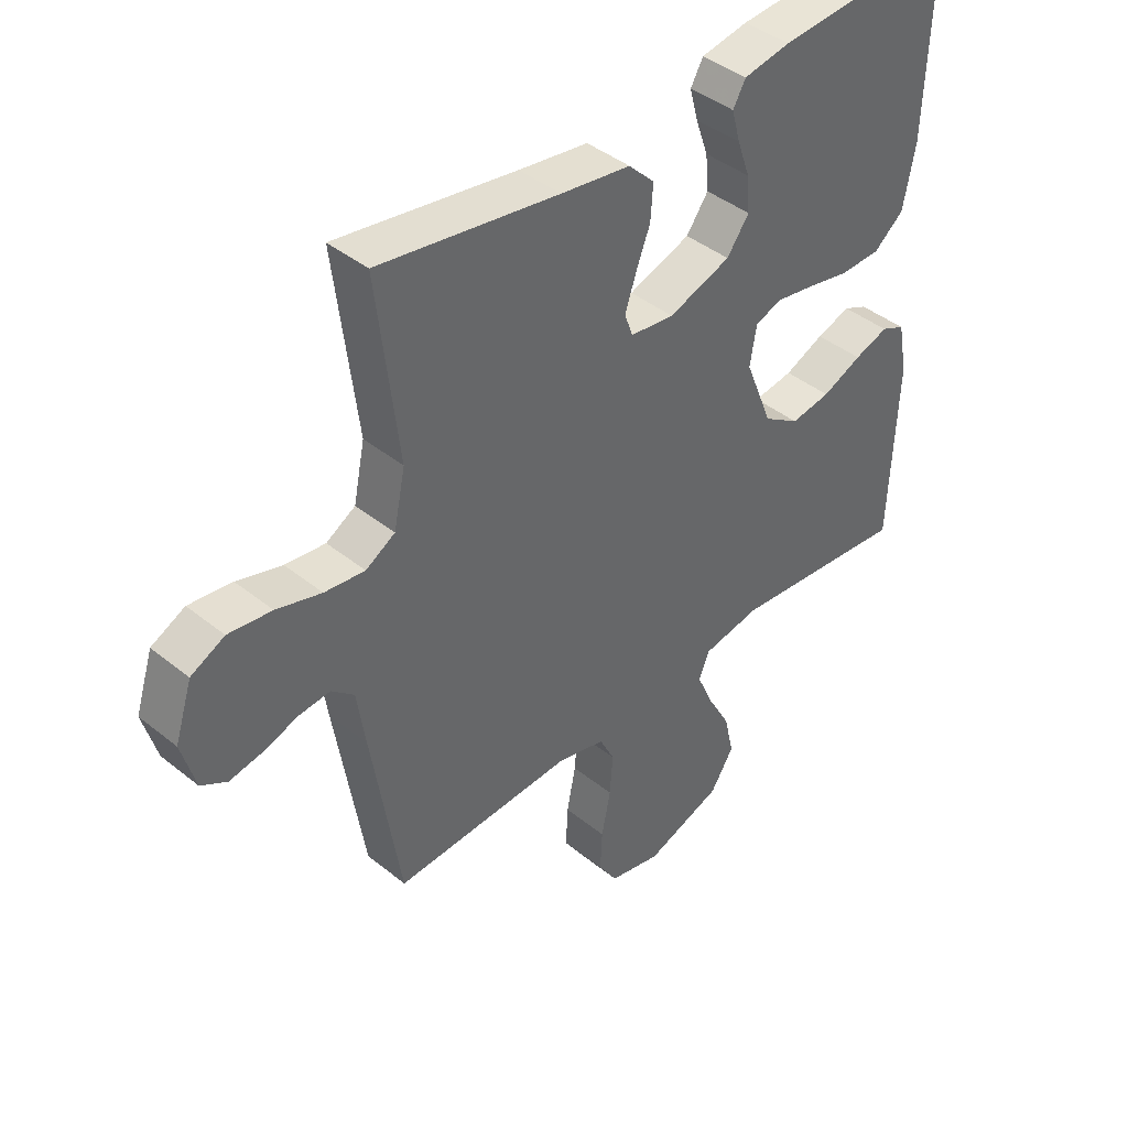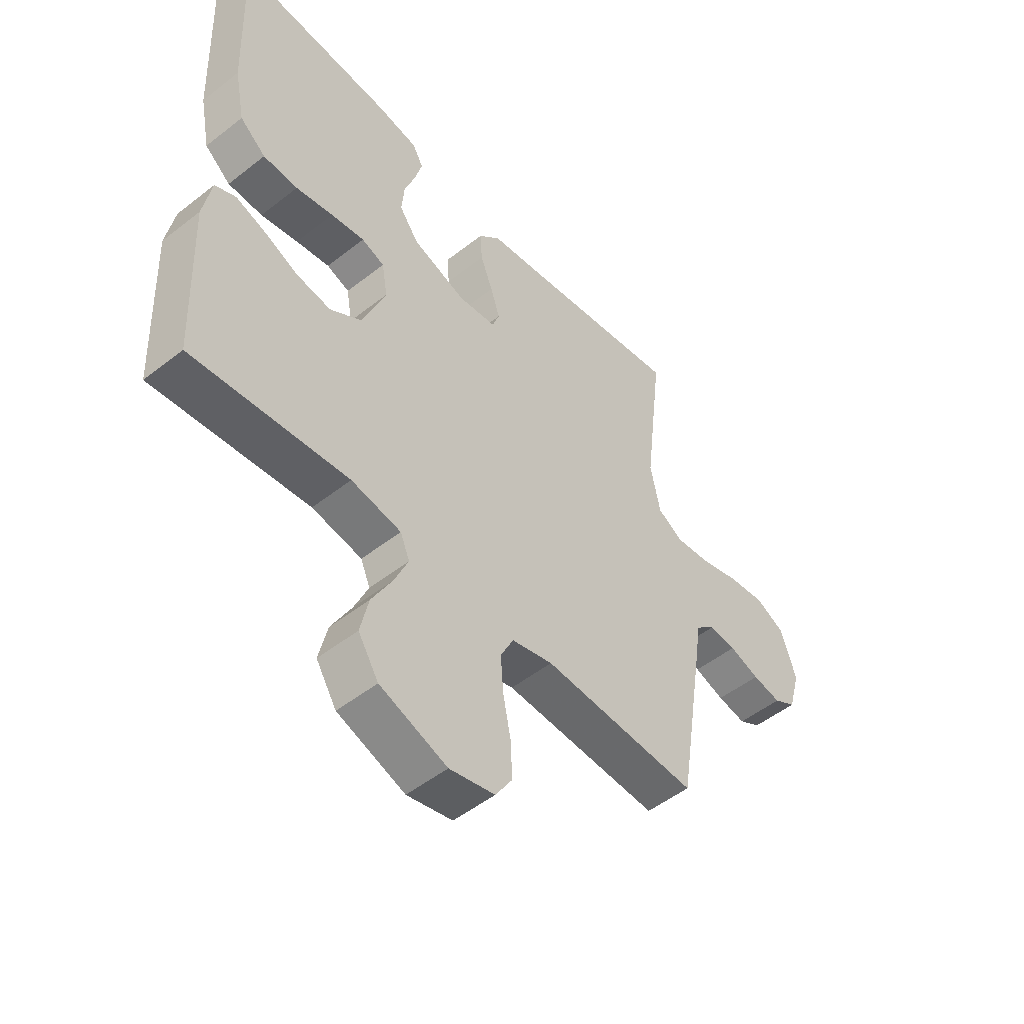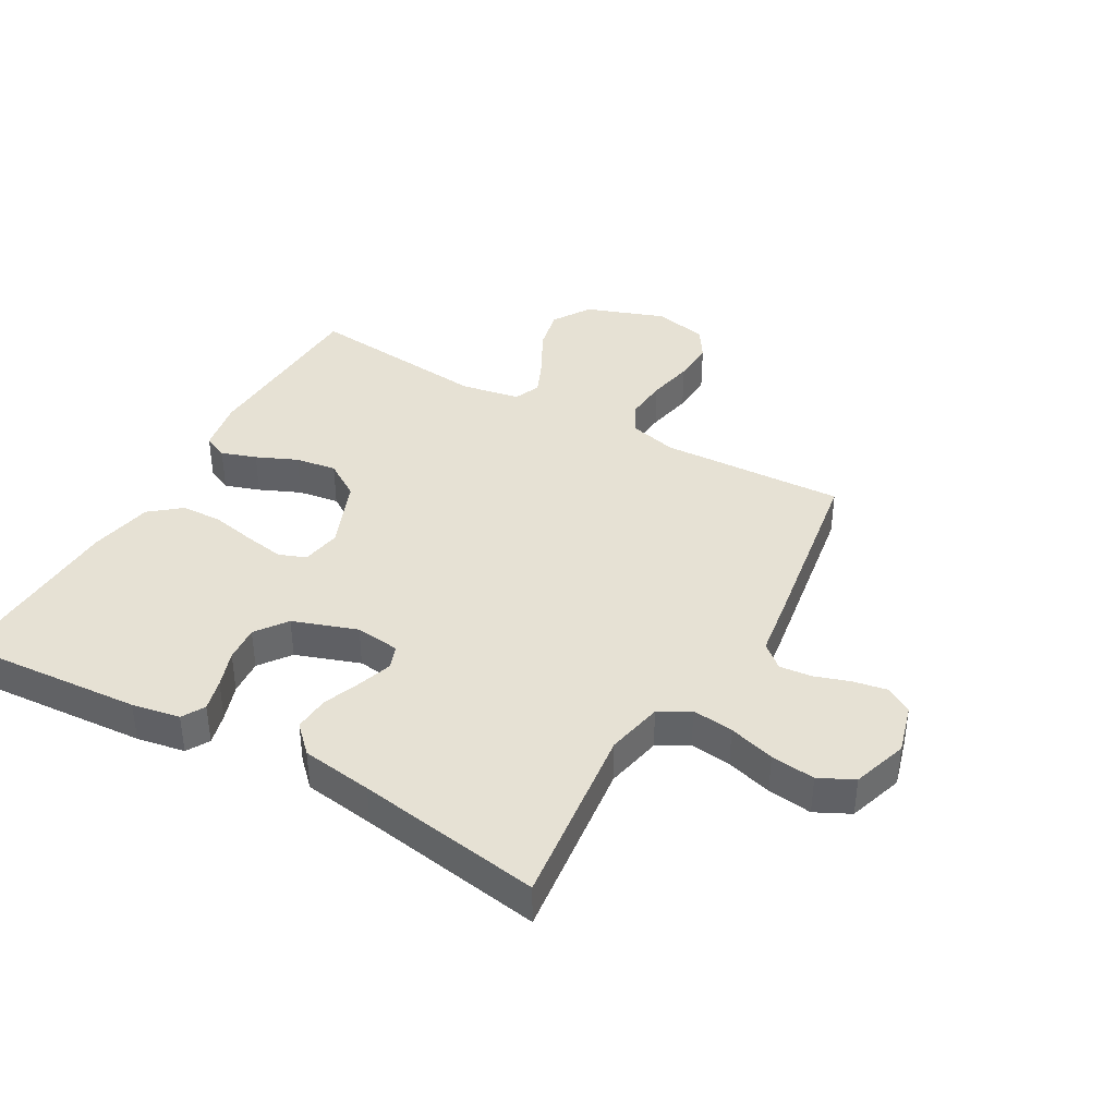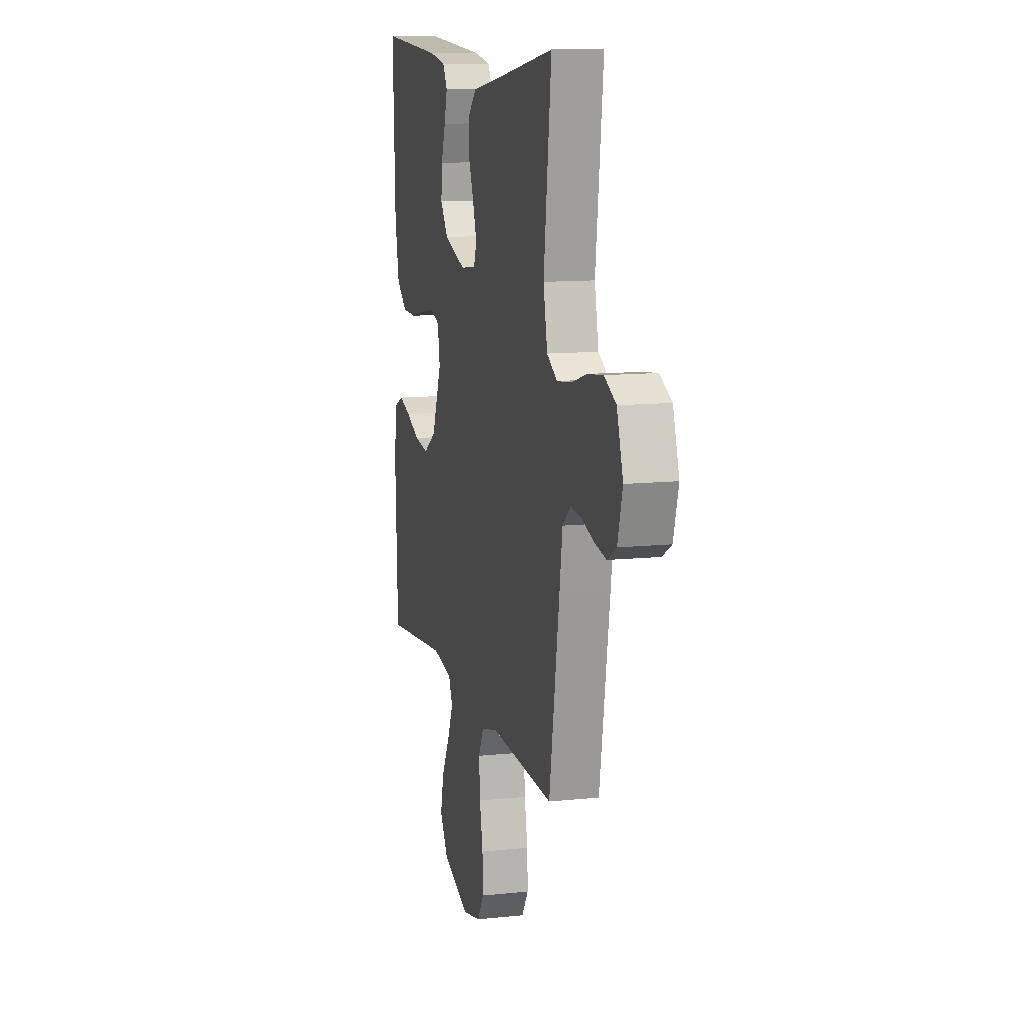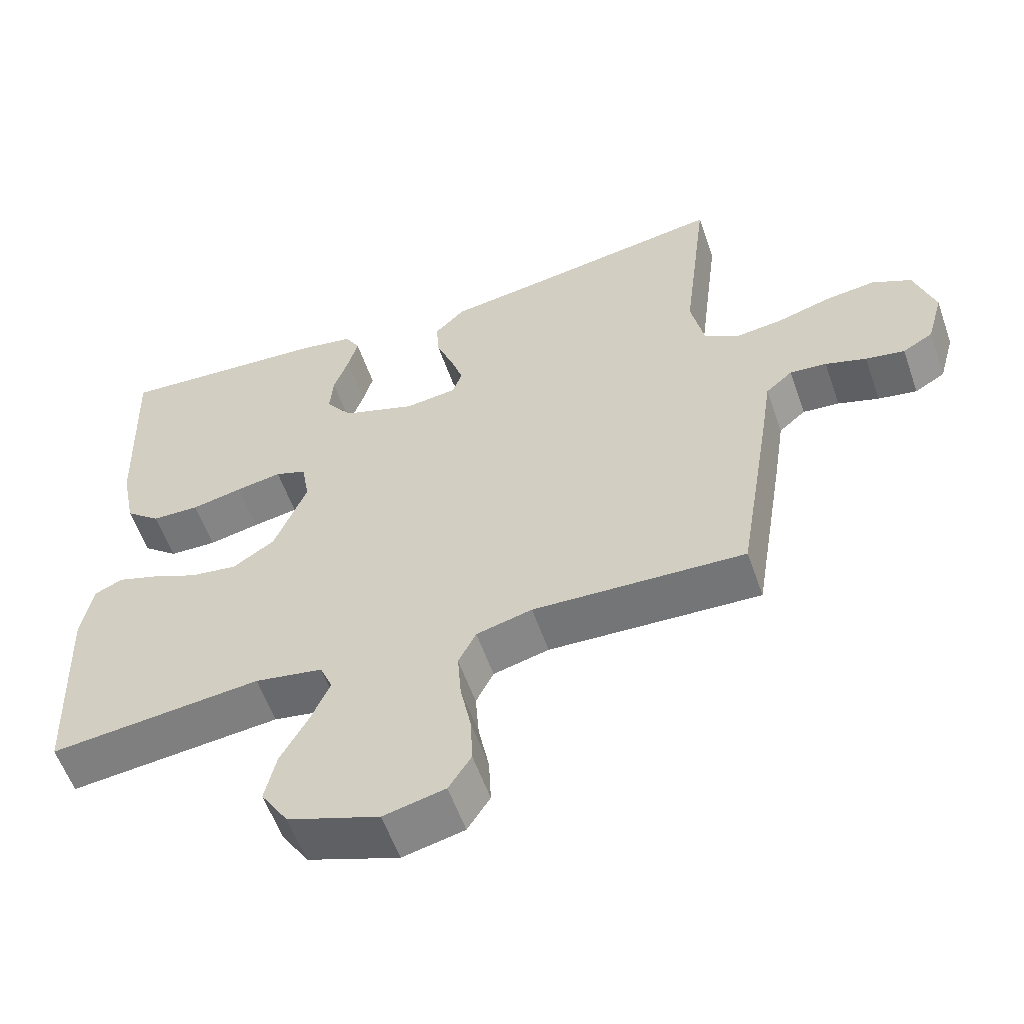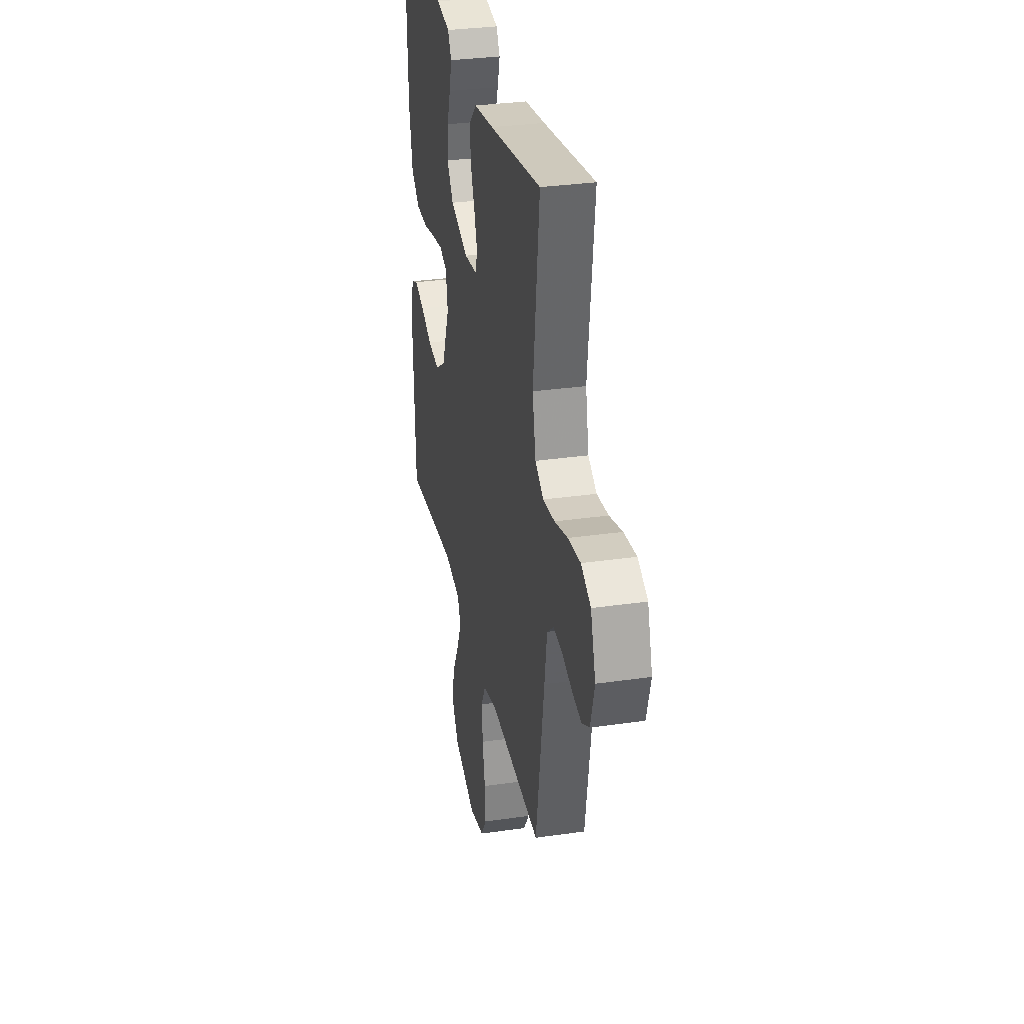
<metadata>
{"format":"obj","ext":"obj","renderer":"f3d","projection":"perspective","resolution":1024,"background":"white","views":[{"elev":41.7,"azim":134.2,"up":"+Z"},{"elev":-50.9,"azim":-49.4,"up":"+Z"},{"elev":39.3,"azim":29.6,"up":"+Y"},{"elev":11.7,"azim":75.7,"up":"+Z"},{"elev":-57.5,"azim":19.2,"up":"+Z"},{"elev":31.8,"azim":78.5,"up":"+Z"}]}
</metadata>
<code>
v 0.5 0.07 -0.5
v 0.2 0.07 -0.487
v 0.121 0.07 -0.507
v 0.096 0.07 -0.557
v 0.101 0.07 -0.626
v 0.116 0.07 -0.702
v 0.119 0.07 -0.771
v 0.087 0.07 -0.821
v 0 0.07 -0.841
v -0.129 0.07 -0.795
v -0.168 0.07 -0.733
v -0.152 0.07 -0.662
v -0.113 0.07 -0.591
v -0.086 0.07 -0.529
v -0.104 0.07 -0.486
v -0.2 0.07 -0.469
v -0.5 0.07 -0.5
v -0.512 0.07 -0.2
v -0.496 0.07 -0.114
v -0.456 0.07 -0.096
v -0.399 0.07 -0.115
v -0.333 0.07 -0.144
v -0.266 0.07 -0.154
v -0.206 0.07 -0.115
v -0.16 0.07 0
v -0.171 0.07 0.065
v -0.215 0.07 0.081
v -0.28 0.07 0.07
v -0.352 0.07 0.055
v -0.419 0.07 0.057
v -0.469 0.07 0.098
v -0.489 0.07 0.2
v -0.5 0.07 0.5
v -0.2 0.07 0.479
v -0.122 0.07 0.465
v -0.101 0.07 0.428
v -0.115 0.07 0.376
v -0.136 0.07 0.316
v -0.141 0.07 0.257
v -0.104 0.07 0.206
v 0 0.07 0.17
v 0.073 0.07 0.179
v 0.087 0.07 0.217
v 0.069 0.07 0.272
v 0.045 0.07 0.334
v 0.041 0.07 0.392
v 0.084 0.07 0.435
v 0.2 0.07 0.452
v 0.5 0.07 0.5
v 0.464 0.07 0.2
v 0.483 0.07 0.108
v 0.532 0.07 0.079
v 0.599 0.07 0.087
v 0.674 0.07 0.109
v 0.746 0.07 0.118
v 0.802 0.07 0.09
v 0.831 0.07 0
v 0.808 0.07 -0.082
v 0.765 0.07 -0.107
v 0.71 0.07 -0.097
v 0.652 0.07 -0.078
v 0.6 0.07 -0.073
v 0.562 0.07 -0.106
v 0.548 0.07 -0.2
v 0.5 0 -0.5
v 0.2 0 -0.487
v 0.121 0 -0.507
v 0.096 0 -0.557
v 0.101 0 -0.626
v 0.116 0 -0.702
v 0.119 0 -0.771
v 0.087 0 -0.821
v 0 0 -0.841
v -0.129 0 -0.795
v -0.168 0 -0.733
v -0.152 0 -0.662
v -0.113 0 -0.591
v -0.086 0 -0.529
v -0.104 0 -0.486
v -0.2 0 -0.469
v -0.5 0 -0.5
v -0.512 0 -0.2
v -0.496 0 -0.114
v -0.456 0 -0.096
v -0.399 0 -0.115
v -0.333 0 -0.144
v -0.266 0 -0.154
v -0.206 0 -0.115
v -0.16 0 0
v -0.171 0 0.065
v -0.215 0 0.081
v -0.28 0 0.07
v -0.352 0 0.055
v -0.419 0 0.057
v -0.469 0 0.098
v -0.489 0 0.2
v -0.5 0 0.5
v -0.2 0 0.479
v -0.122 0 0.465
v -0.101 0 0.428
v -0.115 0 0.376
v -0.136 0 0.316
v -0.141 0 0.257
v -0.104 0 0.206
v 0 0 0.17
v 0.073 0 0.179
v 0.087 0 0.217
v 0.069 0 0.272
v 0.045 0 0.334
v 0.041 0 0.392
v 0.084 0 0.435
v 0.2 0 0.452
v 0.5 0 0.5
v 0.464 0 0.2
v 0.483 0 0.108
v 0.532 0 0.079
v 0.599 0 0.087
v 0.674 0 0.109
v 0.746 0 0.118
v 0.802 0 0.09
v 0.831 0 0
v 0.808 0 -0.082
v 0.765 0 -0.107
v 0.71 0 -0.097
v 0.652 0 -0.078
v 0.6 0 -0.073
v 0.562 0 -0.106
v 0.548 0 -0.2
f 63 64 1 2
f 59 60 61
f 58 59 61
f 57 58 61
f 56 57 61
f 55 56 61
f 54 55 61
f 53 54 61
f 52 53 61 62
f 51 52 62 63
f 48 49 50
f 48 50 51
f 47 48 51
f 46 47 51
f 45 46 51
f 44 45 51
f 43 44 51 63
f 36 37 38
f 35 36 38
f 34 35 38
f 33 34 38
f 32 33 38
f 31 32 38
f 30 31 38
f 29 30 38
f 28 29 38
f 27 28 38 39
f 26 27 39 40
f 20 21 22
f 19 20 22
f 18 19 22
f 17 18 22
f 16 17 22
f 15 16 22 23
f 11 12 13
f 10 11 13
f 9 10 13
f 8 9 13
f 7 8 13
f 6 7 13
f 5 6 13
f 4 5 13 14
f 3 4 14 15
f 2 3 15
f 63 2 15
f 43 63 15
f 42 43 15
f 25 26 40 41
f 15 23 24
f 25 41 42
f 24 25 42
f 15 24 42
f 66 65 128 127
f 125 124 123
f 125 123 122
f 125 122 121
f 125 121 120
f 125 120 119
f 125 119 118
f 125 118 117
f 126 125 117 116
f 127 126 116 115
f 114 113 112
f 115 114 112
f 115 112 111
f 115 111 110
f 115 110 109
f 115 109 108
f 127 115 108 107
f 102 101 100
f 102 100 99
f 102 99 98
f 102 98 97
f 102 97 96
f 102 96 95
f 102 95 94
f 102 94 93
f 102 93 92
f 103 102 92 91
f 104 103 91 90
f 86 85 84
f 86 84 83
f 86 83 82
f 86 82 81
f 86 81 80
f 87 86 80 79
f 77 76 75
f 77 75 74
f 77 74 73
f 77 73 72
f 77 72 71
f 77 71 70
f 77 70 69
f 78 77 69 68
f 79 78 68 67
f 79 67 66
f 79 66 127
f 79 127 107
f 79 107 106
f 105 104 90 89
f 88 87 79
f 106 105 89
f 106 89 88
f 106 88 79
f 1 65 66 2
f 2 66 67 3
f 3 67 68 4
f 4 68 69 5
f 5 69 70 6
f 6 70 71 7
f 7 71 72 8
f 8 72 73 9
f 9 73 74 10
f 10 74 75 11
f 11 75 76 12
f 12 76 77 13
f 13 77 78 14
f 14 78 79 15
f 15 79 80 16
f 16 80 81 17
f 17 81 82 18
f 18 82 83 19
f 19 83 84 20
f 20 84 85 21
f 21 85 86 22
f 22 86 87 23
f 23 87 88 24
f 24 88 89 25
f 25 89 90 26
f 26 90 91 27
f 27 91 92 28
f 28 92 93 29
f 29 93 94 30
f 30 94 95 31
f 31 95 96 32
f 32 96 97 33
f 33 97 98 34
f 34 98 99 35
f 35 99 100 36
f 36 100 101 37
f 37 101 102 38
f 38 102 103 39
f 39 103 104 40
f 40 104 105 41
f 41 105 106 42
f 42 106 107 43
f 43 107 108 44
f 44 108 109 45
f 45 109 110 46
f 46 110 111 47
f 47 111 112 48
f 48 112 113 49
f 49 113 114 50
f 50 114 115 51
f 51 115 116 52
f 52 116 117 53
f 53 117 118 54
f 54 118 119 55
f 55 119 120 56
f 56 120 121 57
f 57 121 122 58
f 58 122 123 59
f 59 123 124 60
f 60 124 125 61
f 61 125 126 62
f 62 126 127 63
f 63 127 128 64
f 64 128 65 1

</code>
